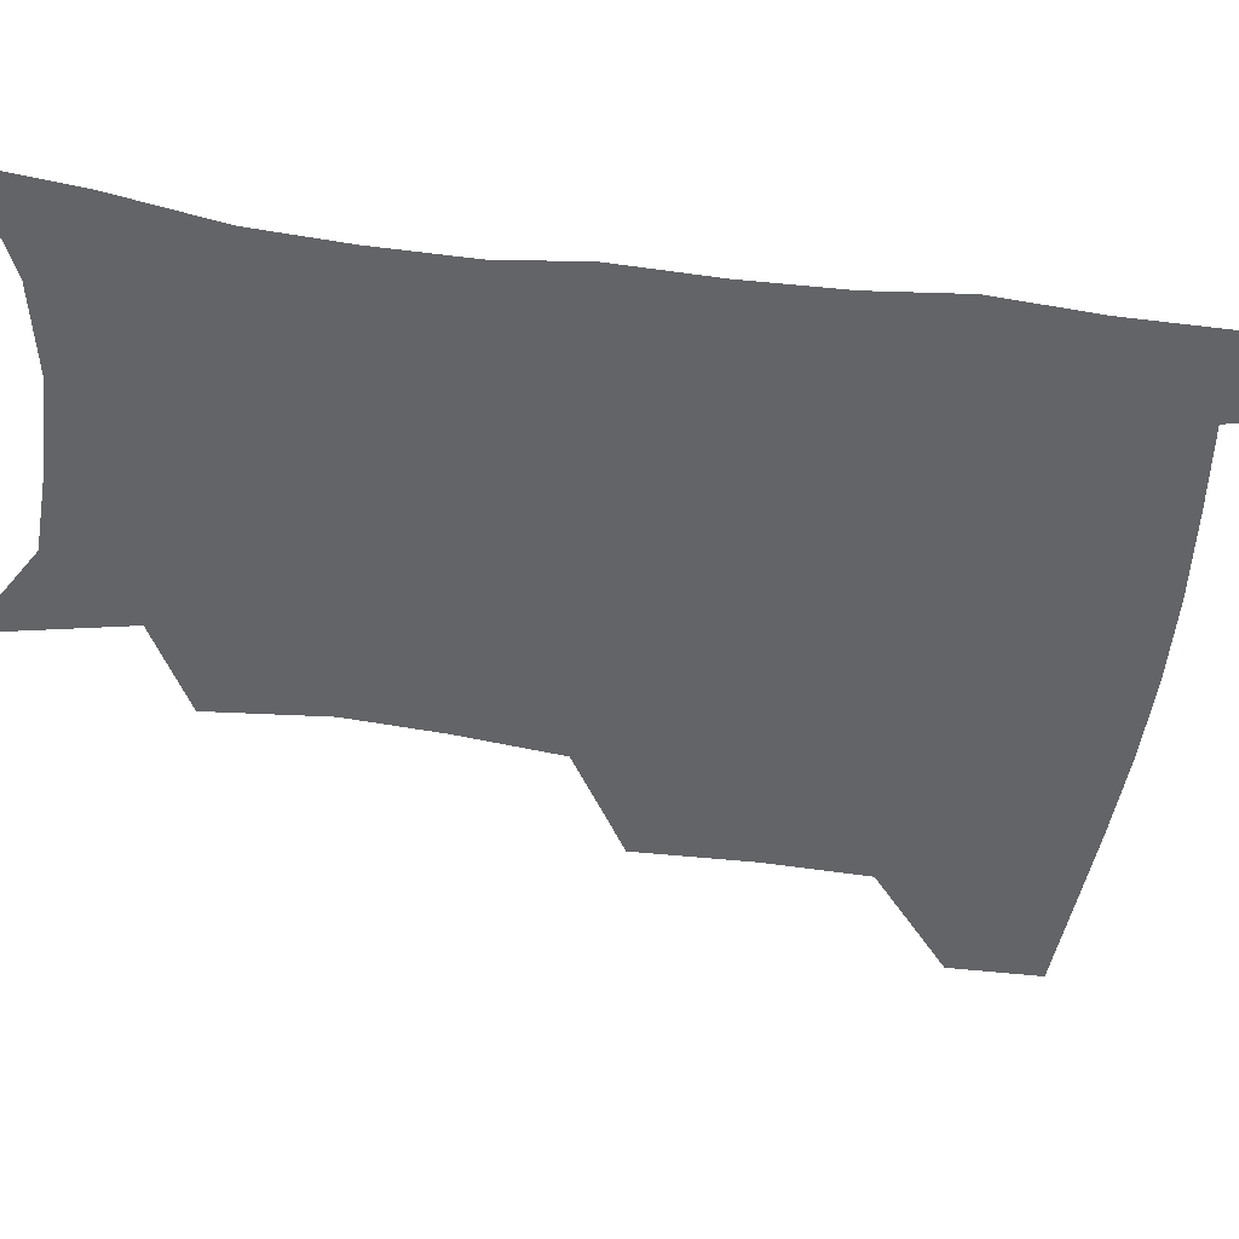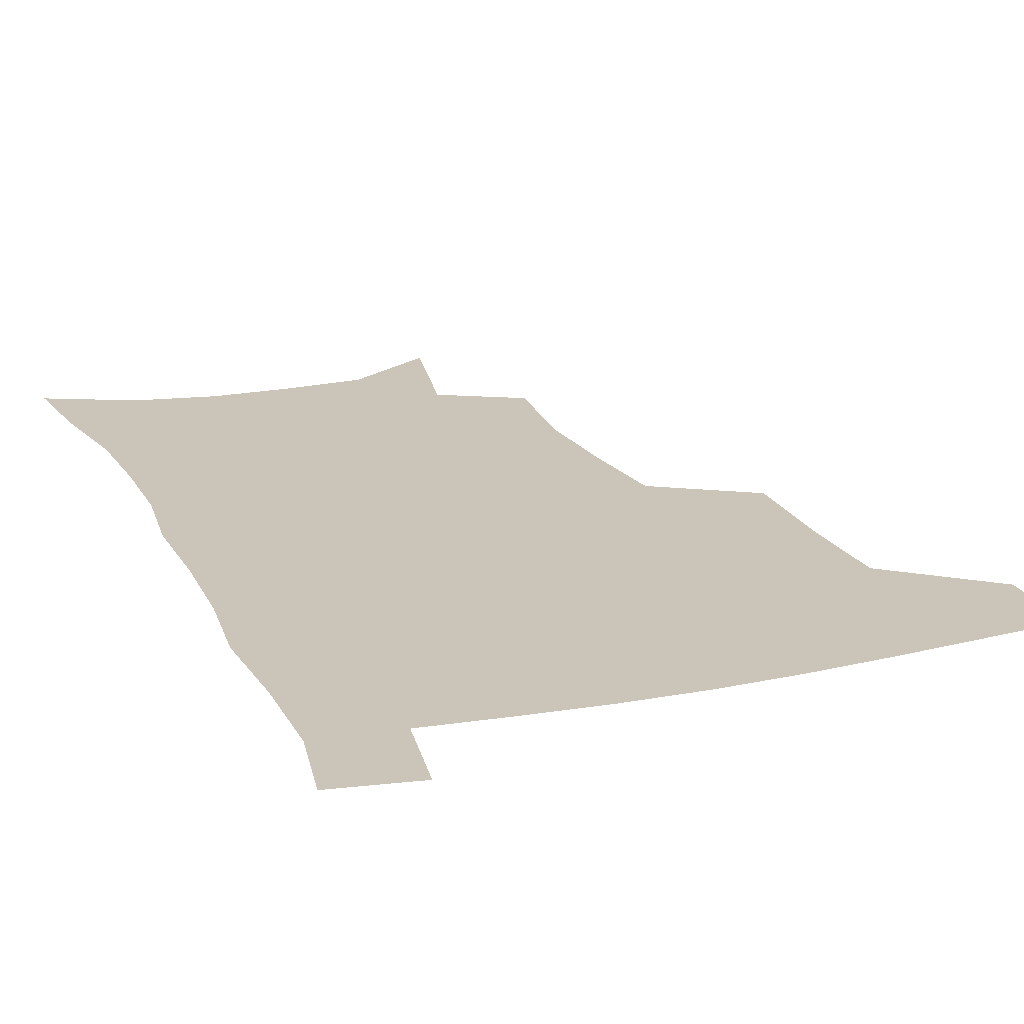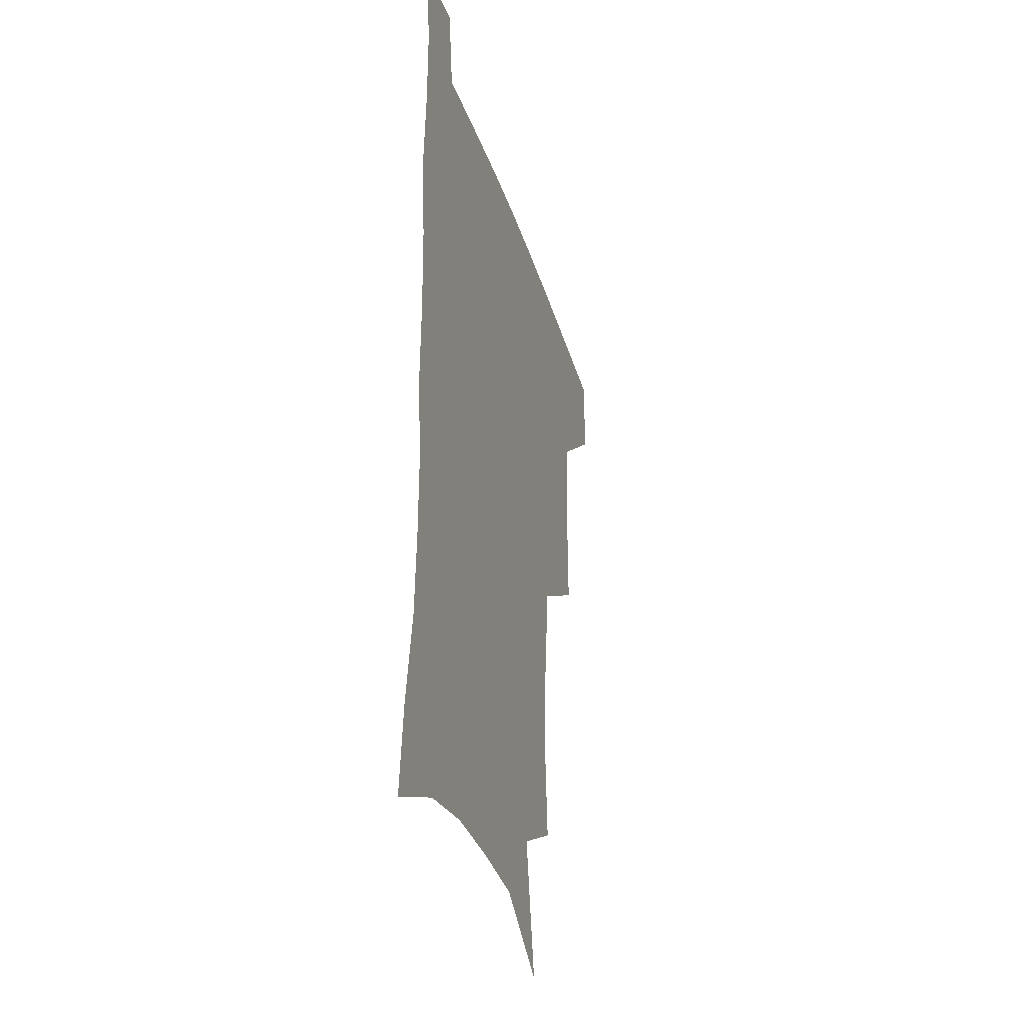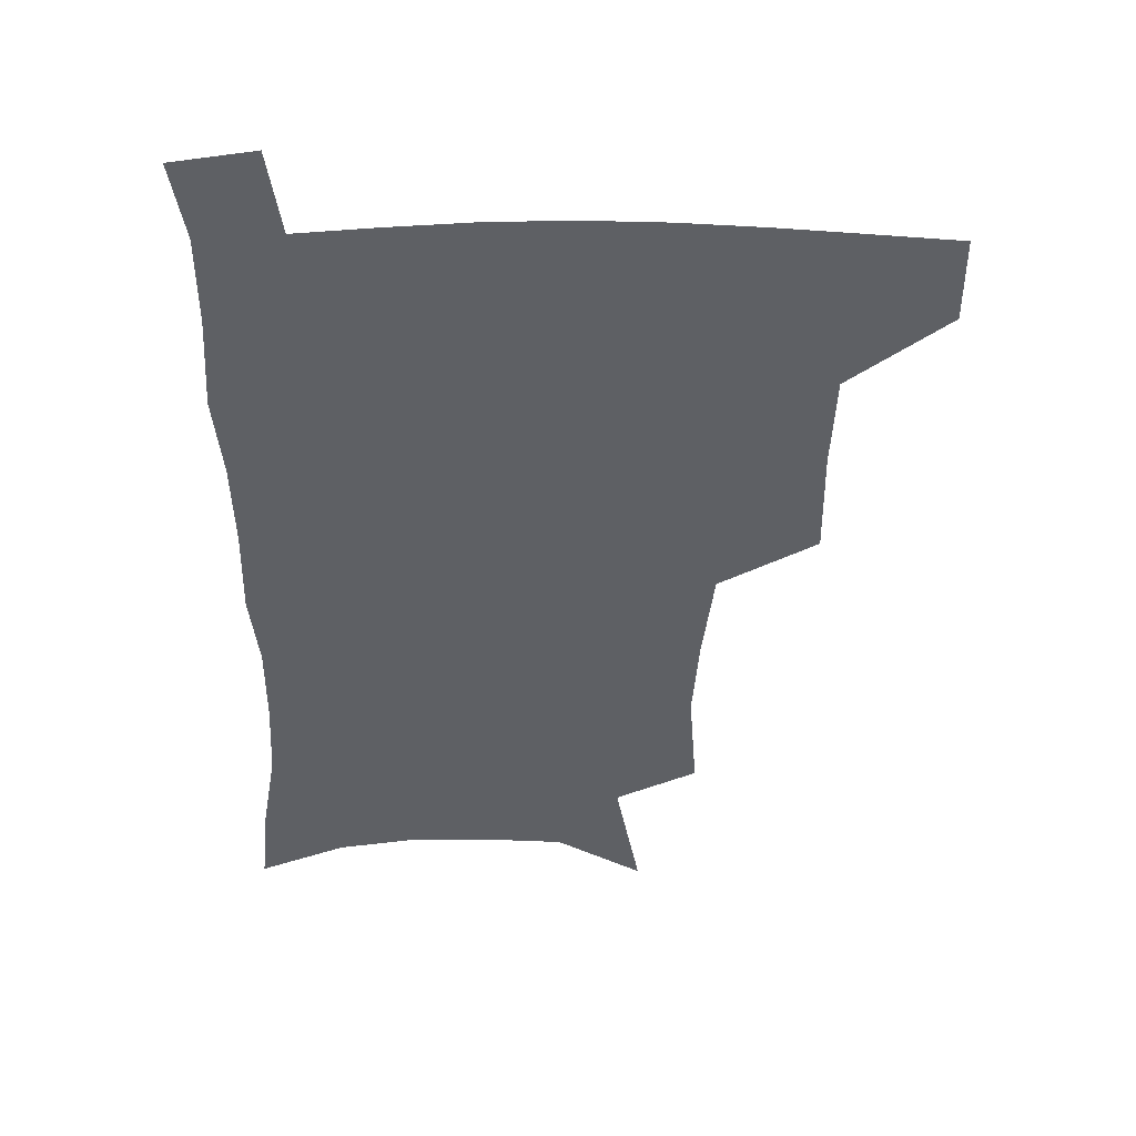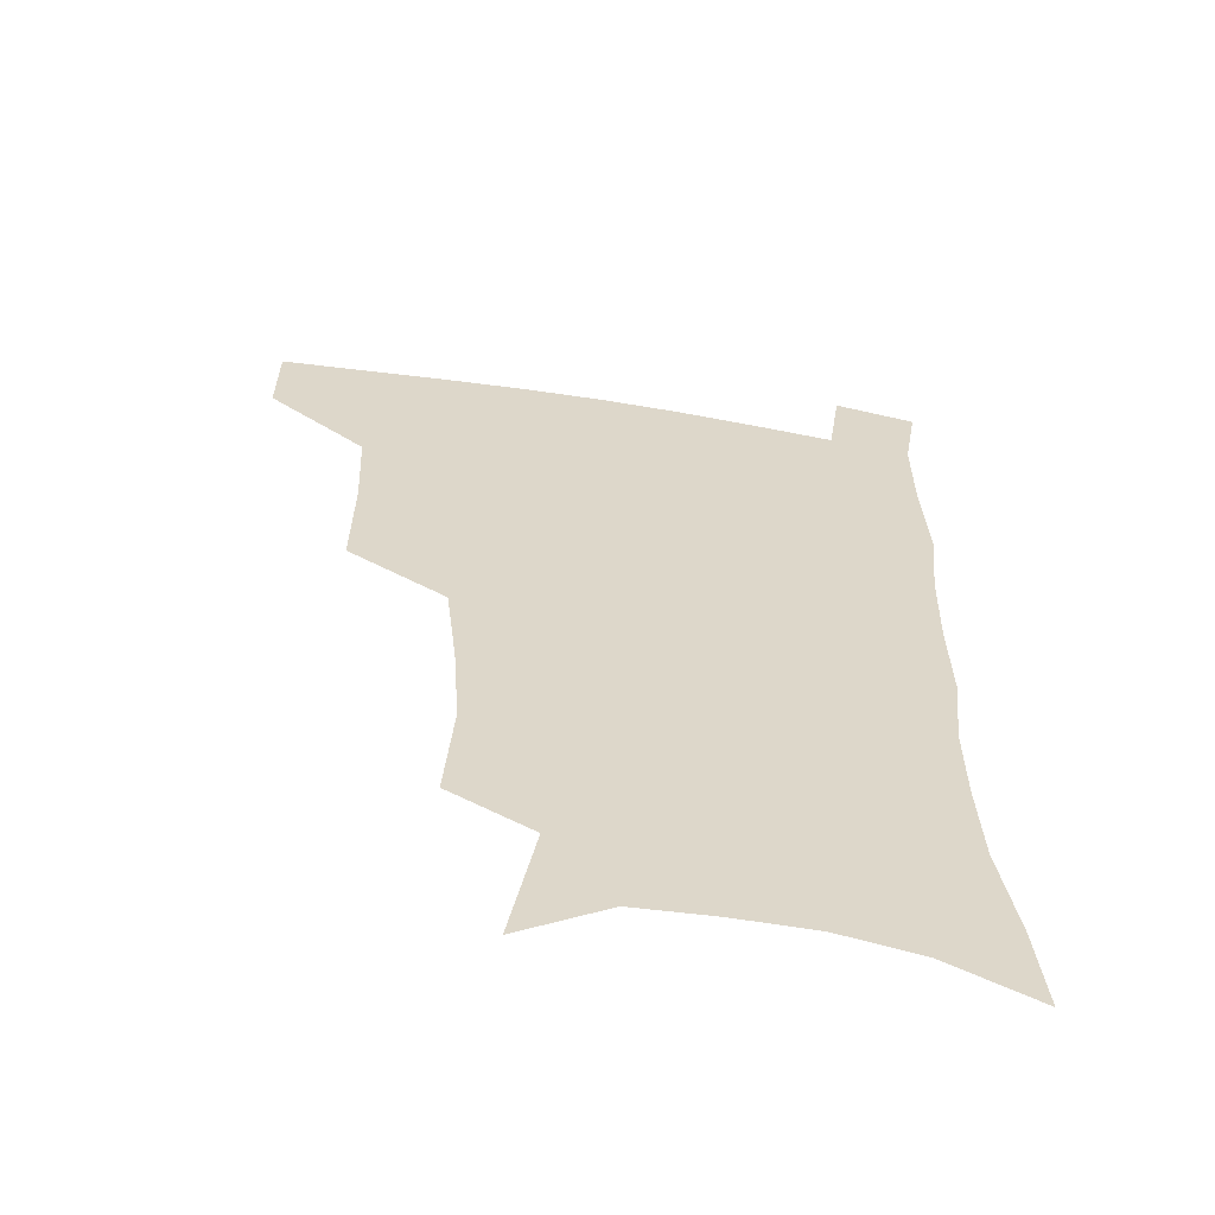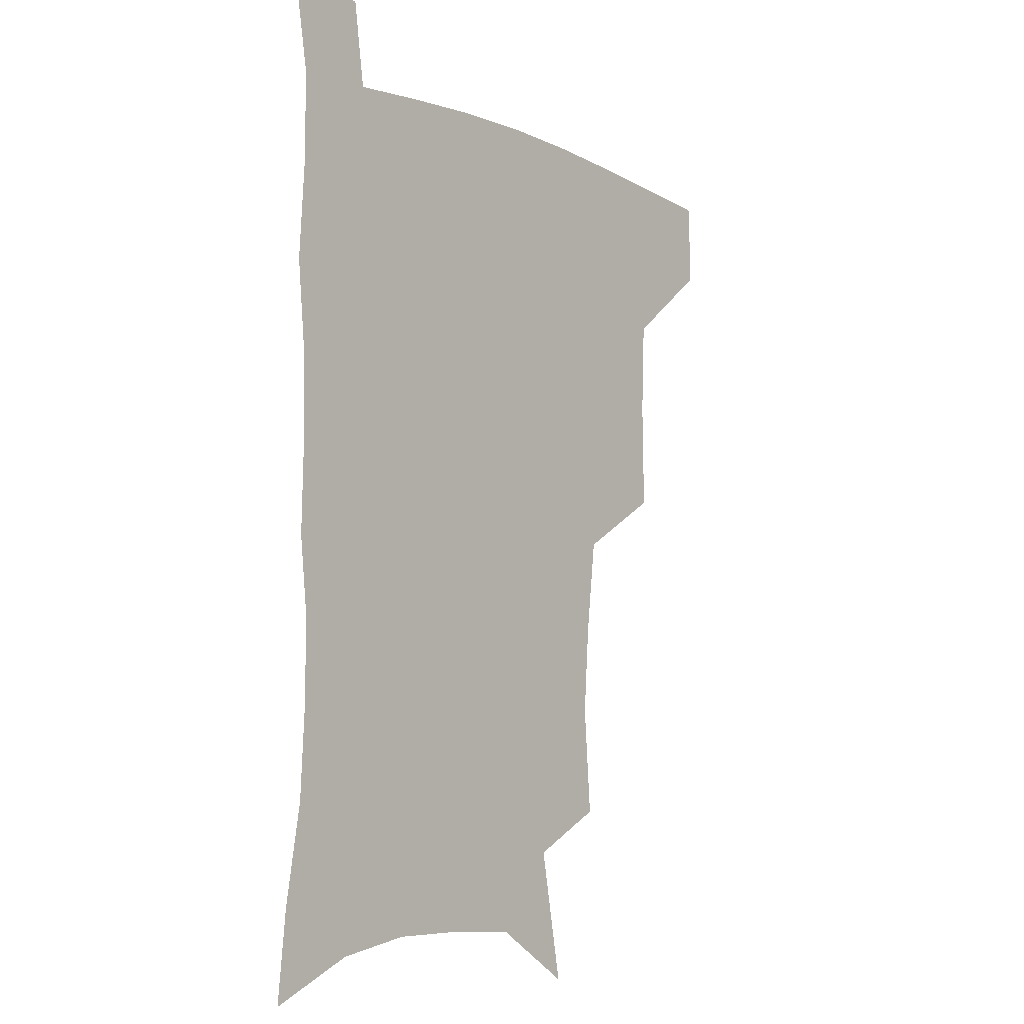
<metadata>
{"format":"obj","ext":"obj","renderer":"f3d","projection":"perspective","resolution":1024,"background":"white","views":[{"elev":-51.1,"azim":82.6,"up":"+Z"},{"elev":20.4,"azim":159.2,"up":"+Z"},{"elev":-33.6,"azim":106.0,"up":"+Y"},{"elev":47.0,"azim":-179.4,"up":"+Y"},{"elev":-59.5,"azim":-9.2,"up":"+Y"},{"elev":-8.0,"azim":129.5,"up":"+Y"}]}
</metadata>
<code>
v 482.2 476.8 0
v 482.4 507.4 0
v 517.3 376.2 0
v 517.9 415.3 0
v 516.5 449.3 0
v 515.4 479.9 0
v 512.6 509.8 0
v 554.8 250.5 0
v 557.7 289.5 0
v 555.4 321.4 0
v 551.4 355.6 0
v 549.3 391.9 0
v 546.9 422.2 0
v 546.6 453.5 0
v 544.8 482.2 0
v 542 512.1 0
v 574.9 187.5 0
v 583.8 235 0
v 582.8 268.1 0
v 583.5 306.3 0
v 580.7 335.7 0
v 577.9 366.4 0
v 577.1 399.5 0
v 576.4 428.9 0
v 575.6 456.4 0
v 574.5 483.4 0
v 571.2 513.7 0
v 606 206.3 0
v 608.4 243.6 0
v 607.2 274.6 0
v 606.7 312.3 0
v 604.9 341.6 0
v 603.7 373.3 0
v 603 402.6 0
v 602.7 430.9 0
v 602.5 457.6 0
v 602.4 484.3 0
v 600.2 514.3 0
v 634.2 207.6 0
v 632.9 246.9 0
v 631.6 280.3 0
v 630.1 313.5 0
v 628.9 345.8 0
v 628.4 374.3 0
v 628.1 403.7 0
v 628.2 433.2 0
v 629 458.1 0
v 629.7 484.3 0
v 629 513.4 0
v 662.9 207 0
v 658.5 243.6 0
v 655.7 278.4 0
v 653.5 313.1 0
v 653.1 342.8 0
v 653.4 371.2 0
v 653.8 399.9 0
v 653.6 430.2 0
v 654.9 457.2 0
v 656.5 483.9 0
v 658.8 511.1 0
v 691.3 201.5 0
v 684.2 239.7 0
v 680.8 272.8 0
v 679.8 303.7 0
v 678.6 335.3 0
v 679 365 0
v 679.5 395 0
v 680 424.7 0
v 682 452.8 0
v 683 481.6 0
v 686.8 508.4 0
v 691.2 539.3 0
v 722.8 187 0
v 719.6 218.6 0
v 713.7 253.6 0
v 712.1 284.3 0
v 711.9 315 0
v 714.9 343.4 0
v 714.2 376.4 0
v 714.9 408.5 0
v 717.8 438.8 0
v 715.7 473 0
v 715.6 505.9 0
v 720.3 534.5 0
f 5 6 1
f 1 6 2
f 6 7 2
f 11 12 3
f 3 12 4
f 12 13 4
f 4 13 5
f 13 14 5
f 5 14 6
f 14 15 6
f 6 15 7
f 15 16 7
f 18 19 8
f 8 19 9
f 19 20 9
f 9 20 10
f 20 21 10
f 10 21 11
f 21 22 11
f 11 22 12
f 22 23 12
f 12 23 13
f 23 24 13
f 13 24 14
f 24 25 14
f 14 25 15
f 25 26 15
f 15 26 16
f 26 27 16
f 17 28 18
f 28 29 18
f 18 29 19
f 29 30 19
f 19 30 20
f 30 31 20
f 20 31 21
f 31 32 21
f 21 32 22
f 32 33 22
f 22 33 23
f 33 34 23
f 23 34 24
f 34 35 24
f 24 35 25
f 35 36 25
f 25 36 26
f 36 37 26
f 26 37 27
f 37 38 27
f 28 39 29
f 39 40 29
f 29 40 30
f 40 41 30
f 30 41 31
f 41 42 31
f 31 42 32
f 42 43 32
f 32 43 33
f 43 44 33
f 33 44 34
f 44 45 34
f 34 45 35
f 45 46 35
f 35 46 36
f 46 47 36
f 36 47 37
f 47 48 37
f 37 48 38
f 48 49 38
f 39 50 40
f 50 51 40
f 40 51 41
f 51 52 41
f 41 52 42
f 52 53 42
f 42 53 43
f 53 54 43
f 43 54 44
f 54 55 44
f 44 55 45
f 55 56 45
f 45 56 46
f 56 57 46
f 46 57 47
f 57 58 47
f 47 58 48
f 58 59 48
f 48 59 49
f 59 60 49
f 50 61 51
f 61 62 51
f 51 62 52
f 62 63 52
f 52 63 53
f 63 64 53
f 53 64 54
f 64 65 54
f 54 65 55
f 65 66 55
f 55 66 56
f 66 67 56
f 56 67 57
f 67 68 57
f 57 68 58
f 68 69 58
f 58 69 59
f 69 70 59
f 59 70 60
f 70 71 60
f 61 73 62
f 73 74 62
f 62 74 63
f 74 75 63
f 63 75 64
f 75 76 64
f 64 76 65
f 76 77 65
f 65 77 66
f 77 78 66
f 66 78 67
f 78 79 67
f 67 79 68
f 79 80 68
f 68 80 69
f 80 81 69
f 69 81 70
f 81 82 70
f 70 82 71
f 82 83 71
f 71 83 72
f 83 84 72

</code>
